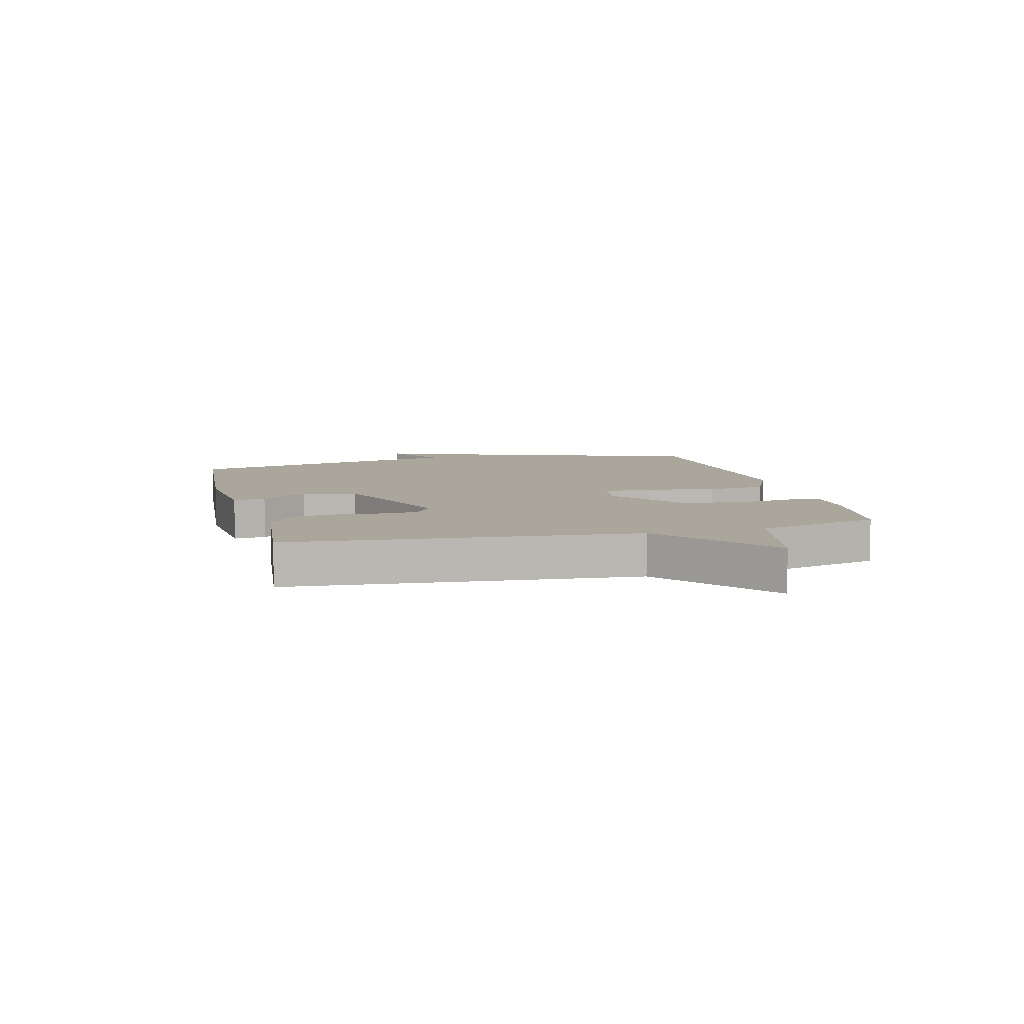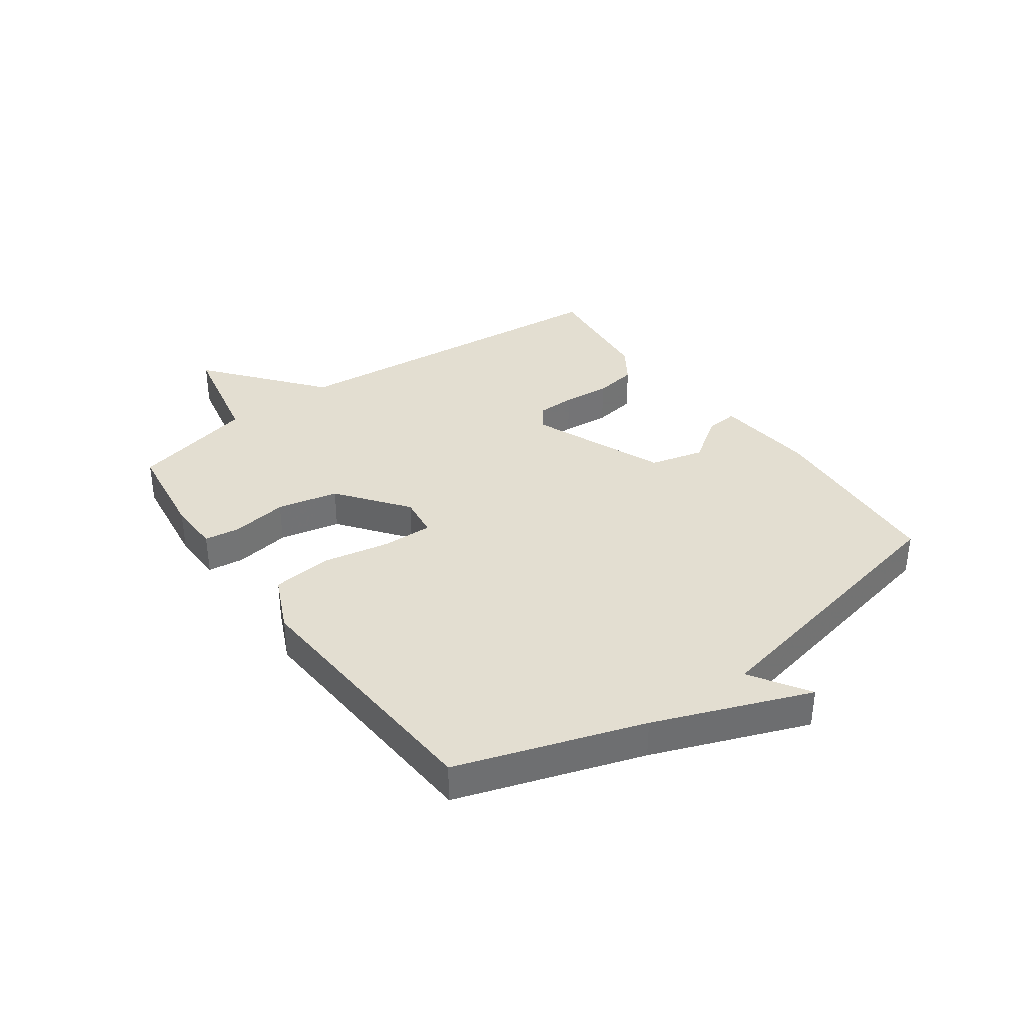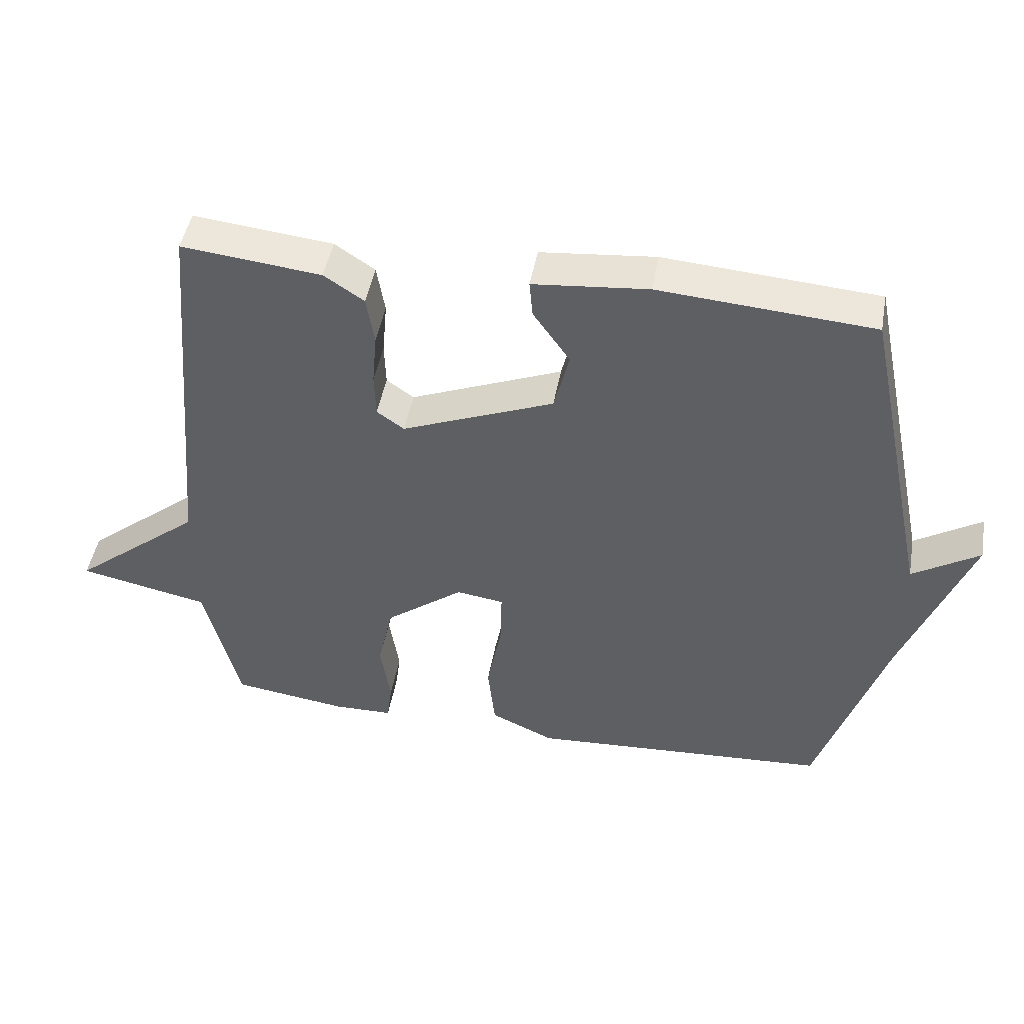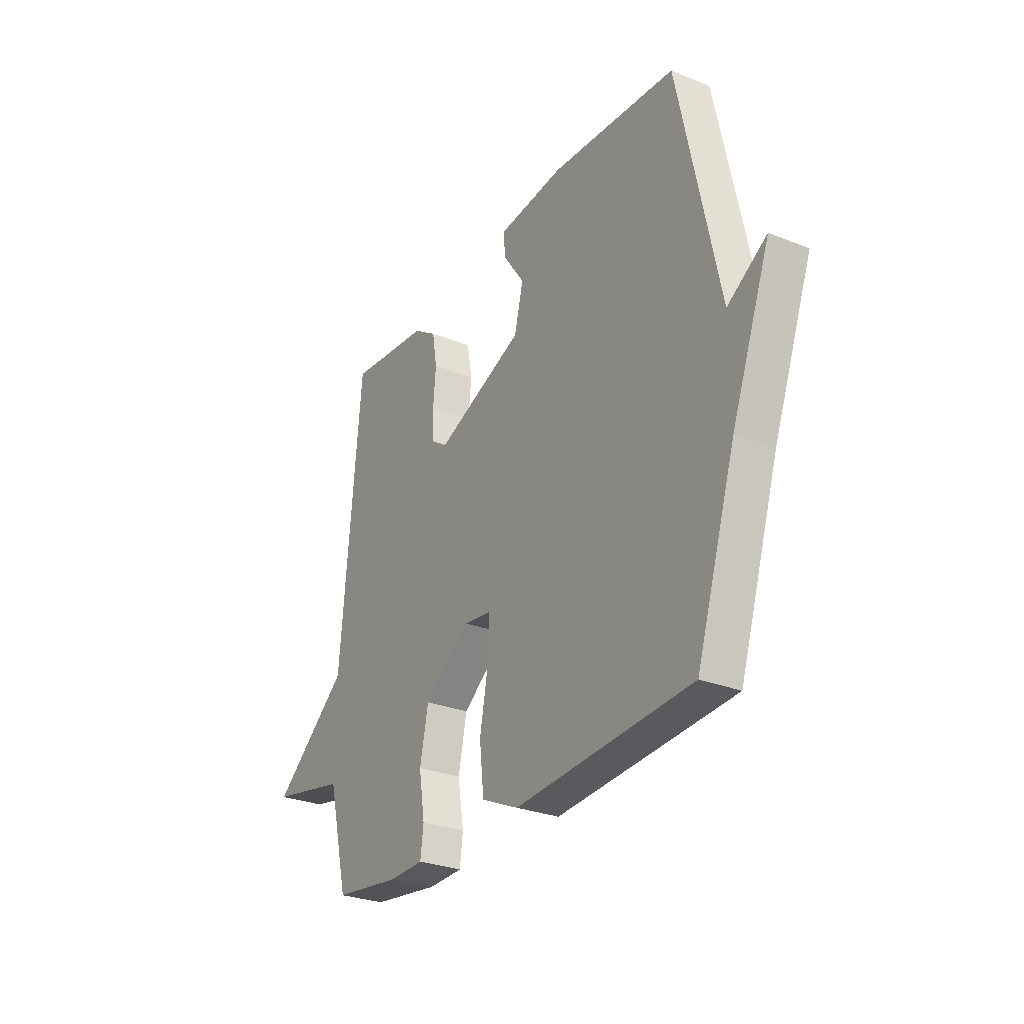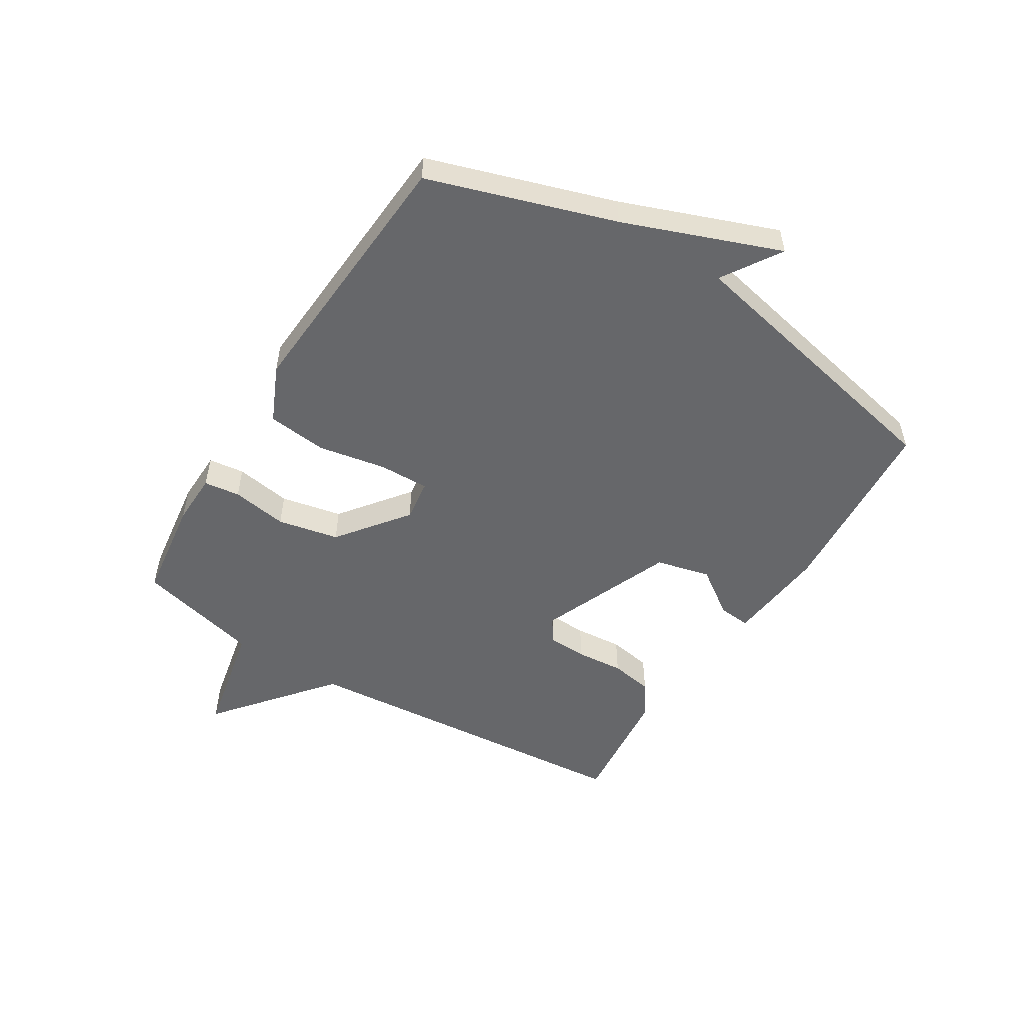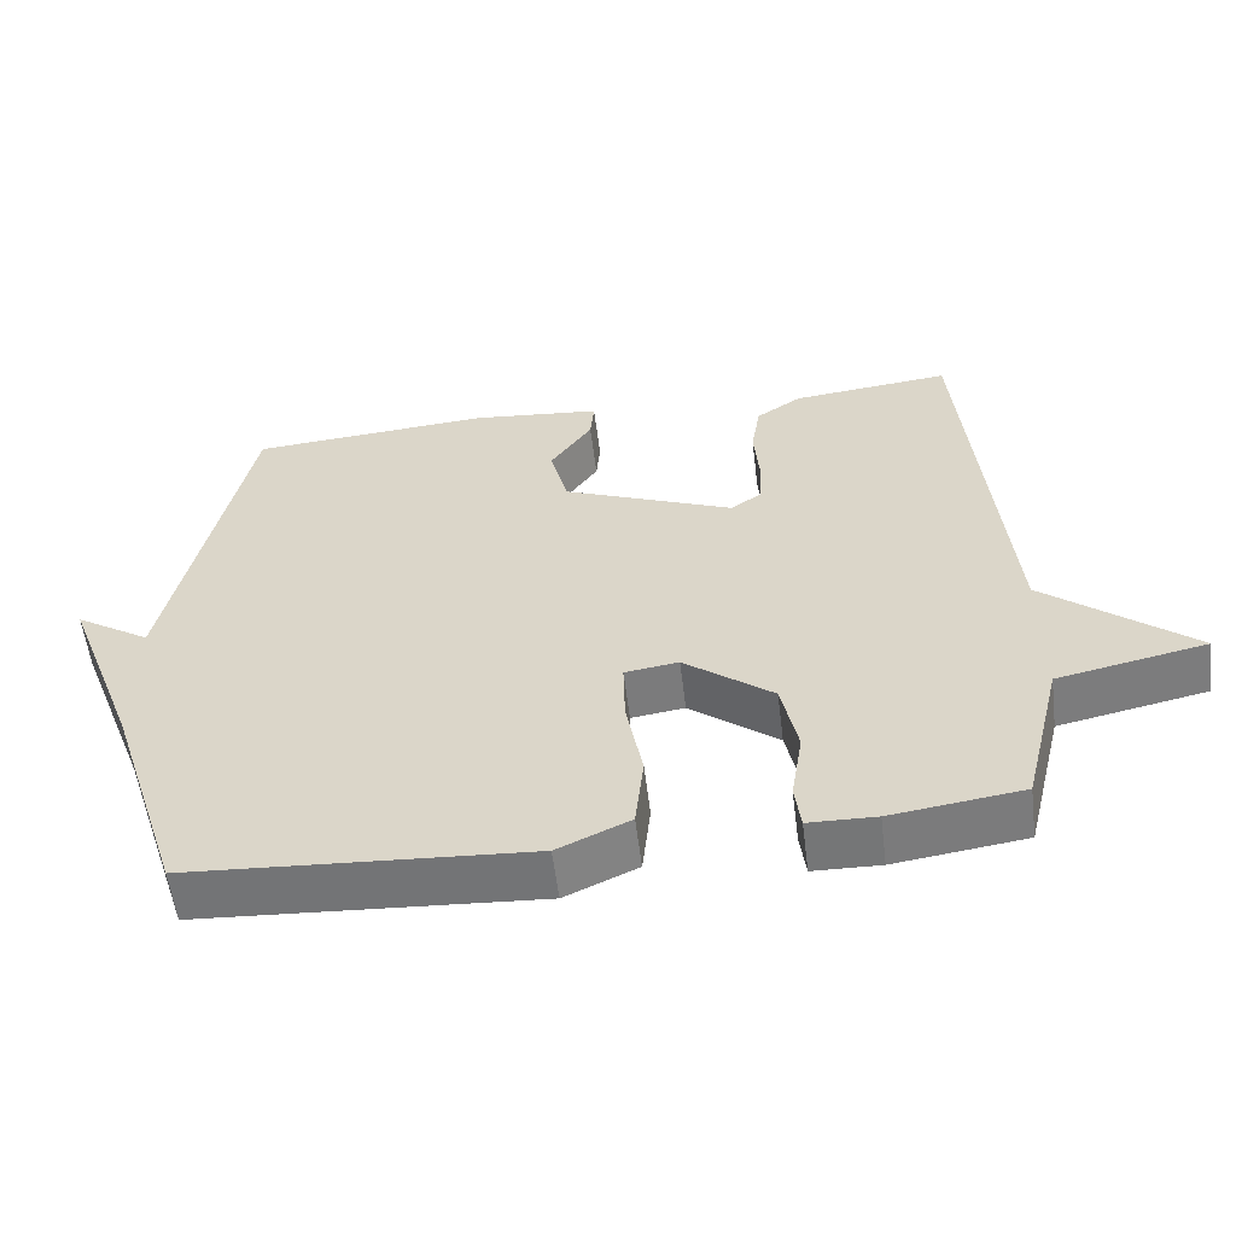
<metadata>
{"format":"obj","ext":"obj","renderer":"f3d","projection":"perspective","resolution":1024,"background":"white","views":[{"elev":8.0,"azim":75.7,"up":"+Y"},{"elev":36.0,"azim":-125.8,"up":"+Y"},{"elev":46.9,"azim":-169.8,"up":"+Z"},{"elev":-28.5,"azim":-121.0,"up":"+Z"},{"elev":-52.2,"azim":-122.0,"up":"+Y"},{"elev":-57.0,"azim":7.0,"up":"+Z"}]}
</metadata>
<code>
v -0.5 0.07 -0.5
v -0.602 0.07 -0.186
v -0.702 0.07 0.077
v -0.602 0.07 0.014
v -0.5 0.07 0.5
v -0.18 0.07 0.524
v -0.008 0.07 0.507
v -0.013 0.07 0.452
v -0.068 0.07 0.373
v -0.045 0.07 0.281
v 0.183 0.07 0.189
v 0.224 0.07 0.218
v 0.226 0.07 0.284
v 0.219 0.07 0.365
v 0.231 0.07 0.438
v 0.291 0.07 0.478
v 0.5 0.07 0.5
v 0.552 0.07 -0.089
v 0.748 0.07 -0.248
v 0.552 0.07 -0.289
v 0.5 0.07 -0.5
v 0.327 0.07 -0.524
v 0.238 0.07 -0.522
v 0.23 0.07 -0.461
v 0.245 0.07 -0.366
v 0.223 0.07 -0.262
v 0.105 0.07 -0.172
v 0.034 0.07 -0.182
v 0.036 0.07 -0.267
v 0.058 0.07 -0.383
v 0.047 0.07 -0.484
v -0.049 0.07 -0.528
v -0.5 0 -0.5
v -0.602 0 -0.186
v -0.702 0 0.077
v -0.602 0 0.014
v -0.5 0 0.5
v -0.18 0 0.524
v -0.008 0 0.507
v -0.013 0 0.452
v -0.068 0 0.373
v -0.045 0 0.281
v 0.183 0 0.189
v 0.224 0 0.218
v 0.226 0 0.284
v 0.219 0 0.365
v 0.231 0 0.438
v 0.291 0 0.478
v 0.5 0 0.5
v 0.552 0 -0.089
v 0.748 0 -0.248
v 0.552 0 -0.289
v 0.5 0 -0.5
v 0.327 0 -0.524
v 0.238 0 -0.522
v 0.23 0 -0.461
v 0.245 0 -0.366
v 0.223 0 -0.262
v 0.105 0 -0.172
v 0.034 0 -0.182
v 0.036 0 -0.267
v 0.058 0 -0.383
v 0.047 0 -0.484
v -0.049 0 -0.528
f 32 1 2
f 31 32 2
f 30 31 2
f 29 30 2
f 28 29 2
f 27 28 2
f 23 24 25
f 22 23 25
f 21 22 25
f 20 21 25
f 20 25 26
f 20 26 27
f 19 20 27
f 18 19 27
f 16 17 18
f 15 16 18
f 14 15 18
f 13 14 18
f 12 13 18
f 11 12 18 27
f 7 8 9
f 6 7 9
f 5 6 9
f 4 5 9
f 4 9 10
f 2 3 4
f 10 11 27
f 4 10 27
f 2 4 27
f 34 33 64
f 34 64 63
f 34 63 62
f 34 62 61
f 34 61 60
f 34 60 59
f 57 56 55
f 57 55 54
f 57 54 53
f 57 53 52
f 58 57 52
f 59 58 52
f 59 52 51
f 59 51 50
f 50 49 48
f 50 48 47
f 50 47 46
f 50 46 45
f 50 45 44
f 59 50 44 43
f 41 40 39
f 41 39 38
f 41 38 37
f 41 37 36
f 42 41 36
f 36 35 34
f 59 43 42
f 59 42 36
f 59 36 34
f 1 33 34 2
f 2 34 35 3
f 3 35 36 4
f 4 36 37 5
f 5 37 38 6
f 6 38 39 7
f 7 39 40 8
f 8 40 41 9
f 9 41 42 10
f 10 42 43 11
f 11 43 44 12
f 12 44 45 13
f 13 45 46 14
f 14 46 47 15
f 15 47 48 16
f 16 48 49 17
f 17 49 50 18
f 18 50 51 19
f 19 51 52 20
f 20 52 53 21
f 21 53 54 22
f 22 54 55 23
f 23 55 56 24
f 24 56 57 25
f 25 57 58 26
f 26 58 59 27
f 27 59 60 28
f 28 60 61 29
f 29 61 62 30
f 30 62 63 31
f 31 63 64 32
f 32 64 33 1

</code>
